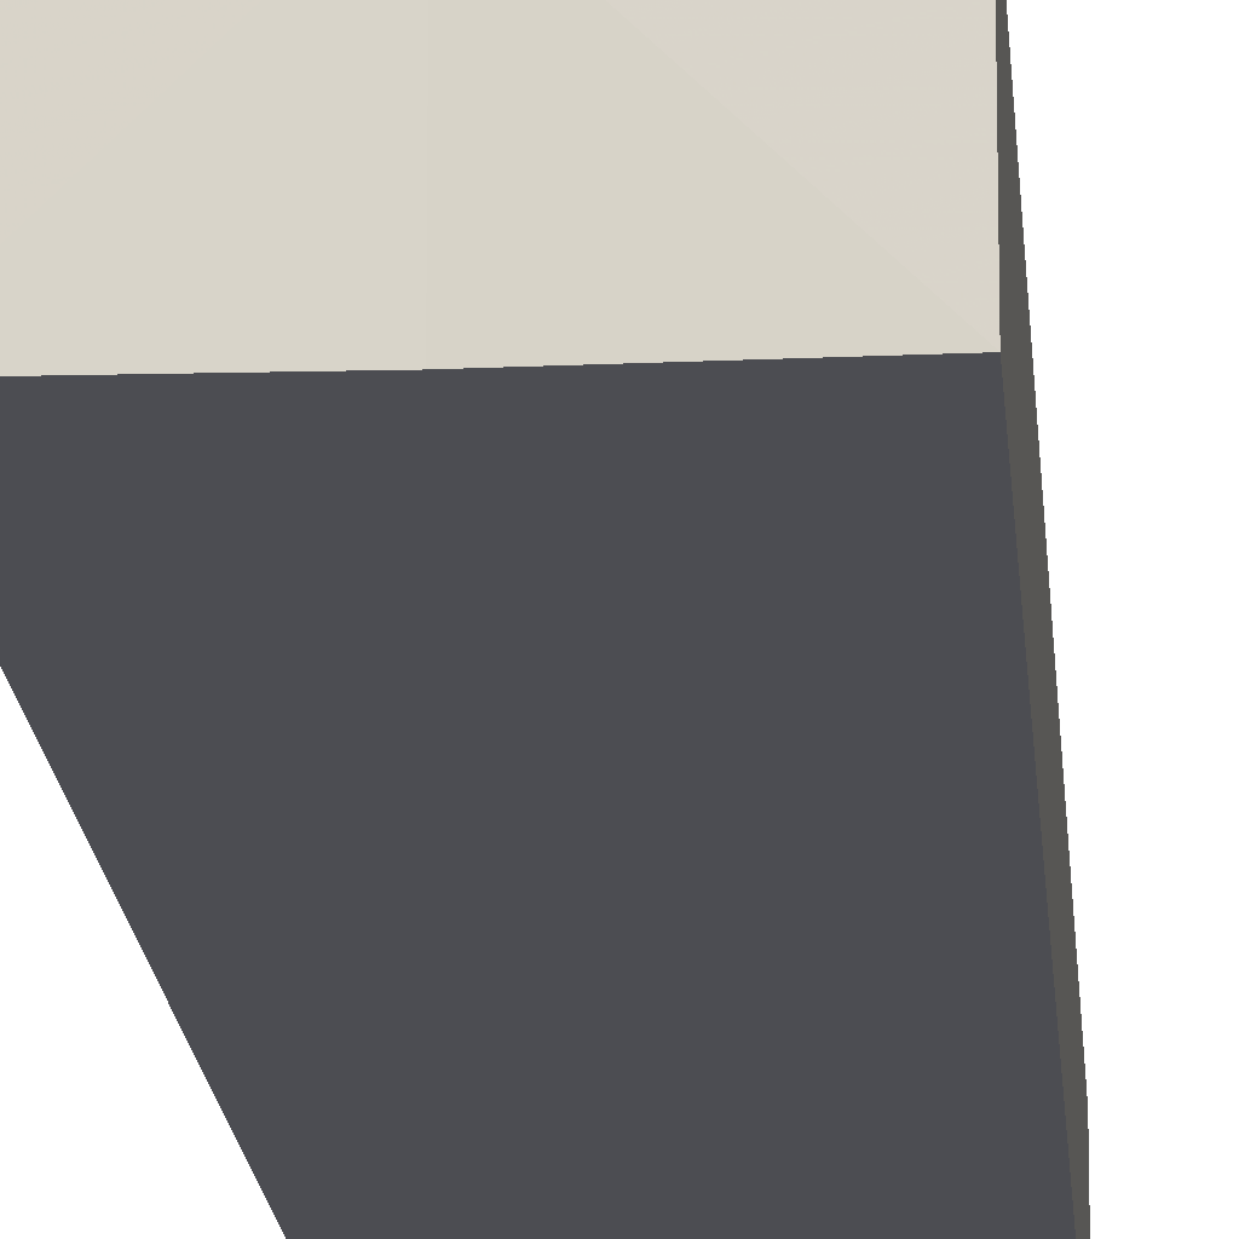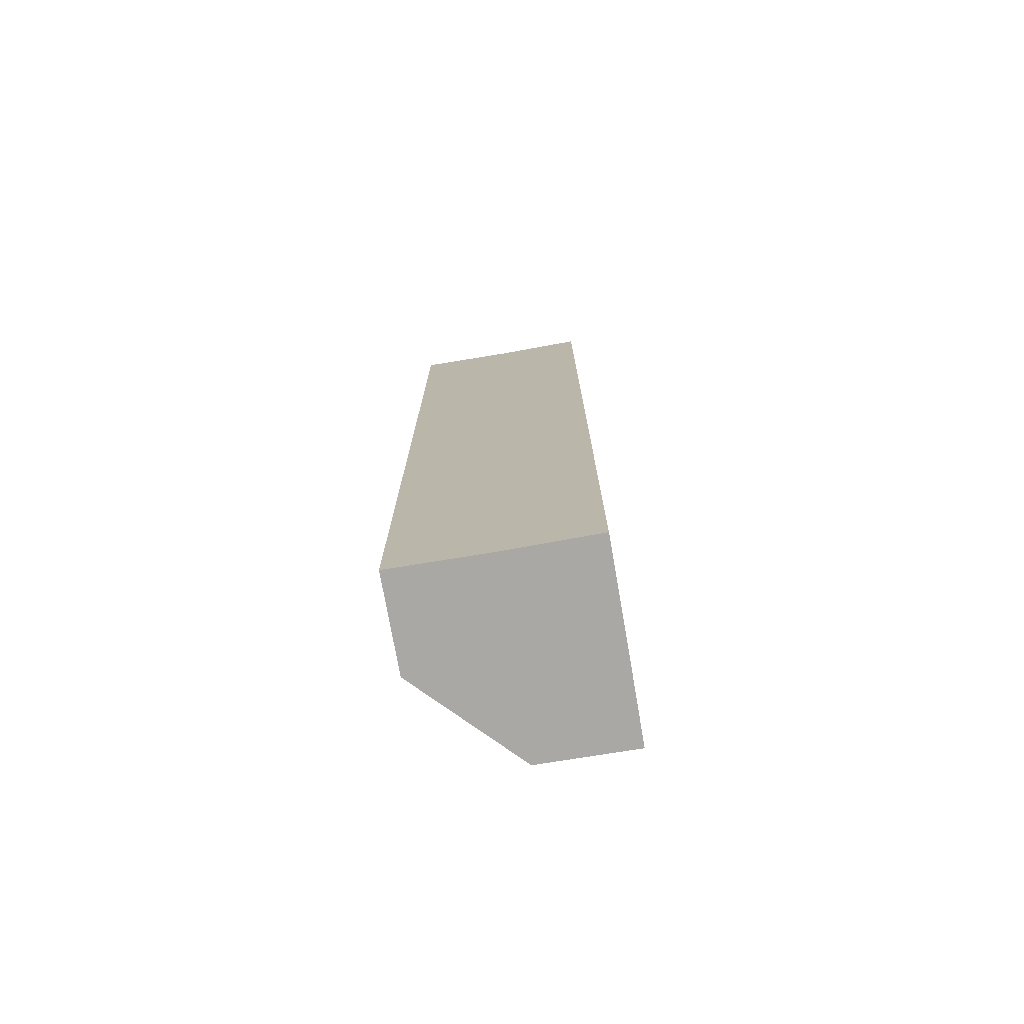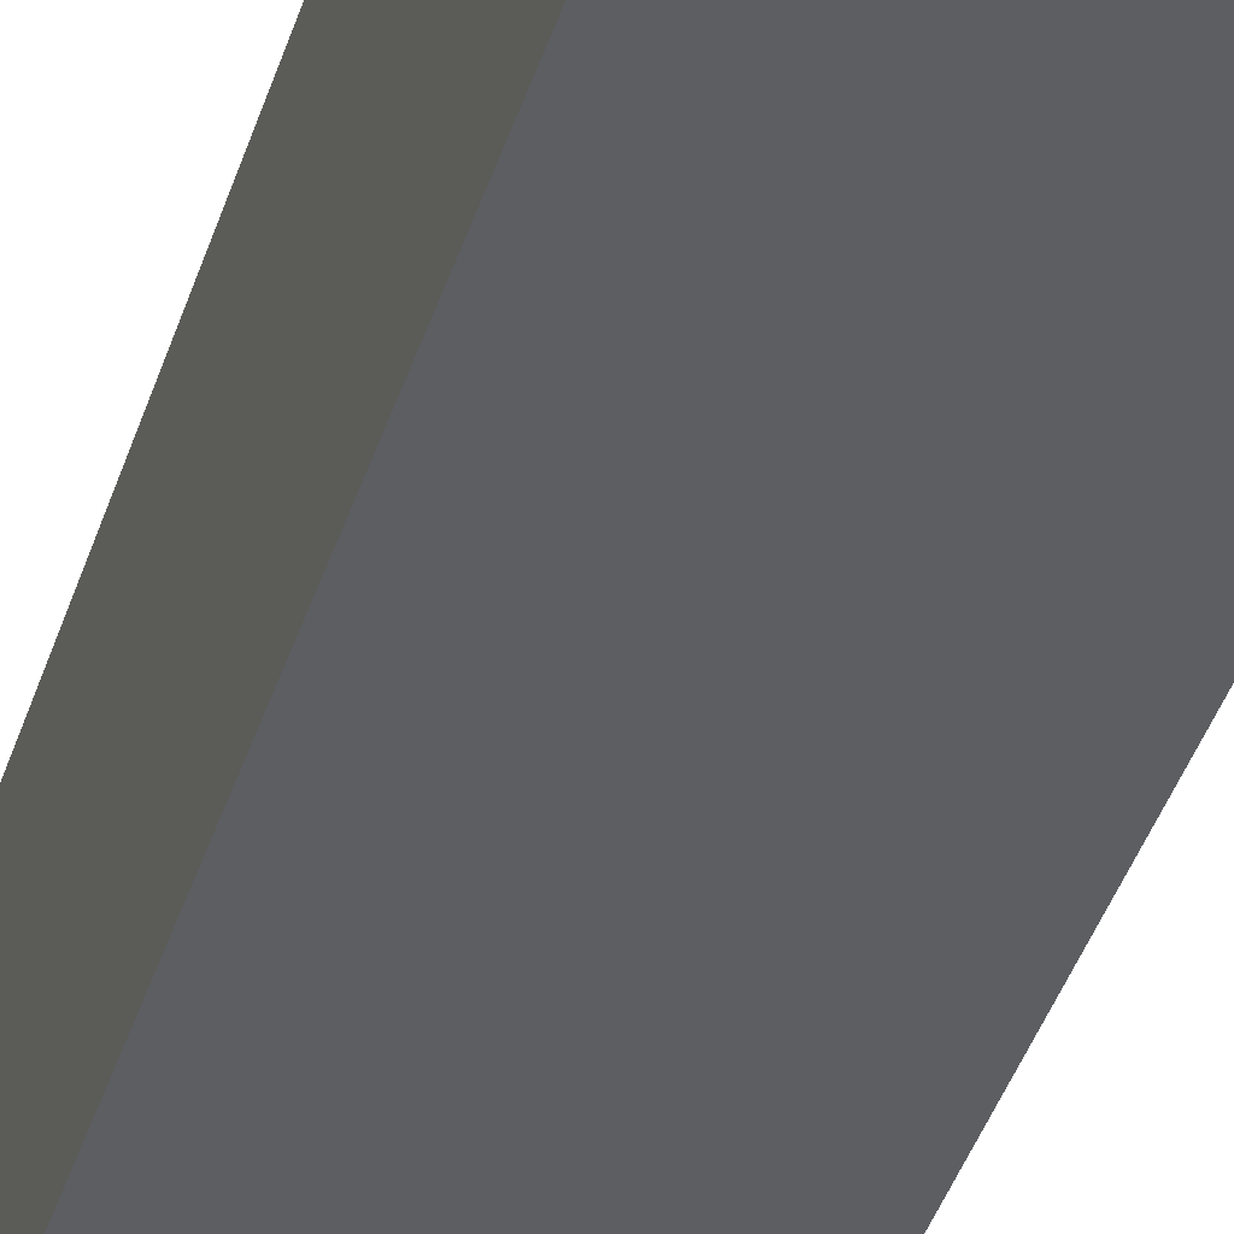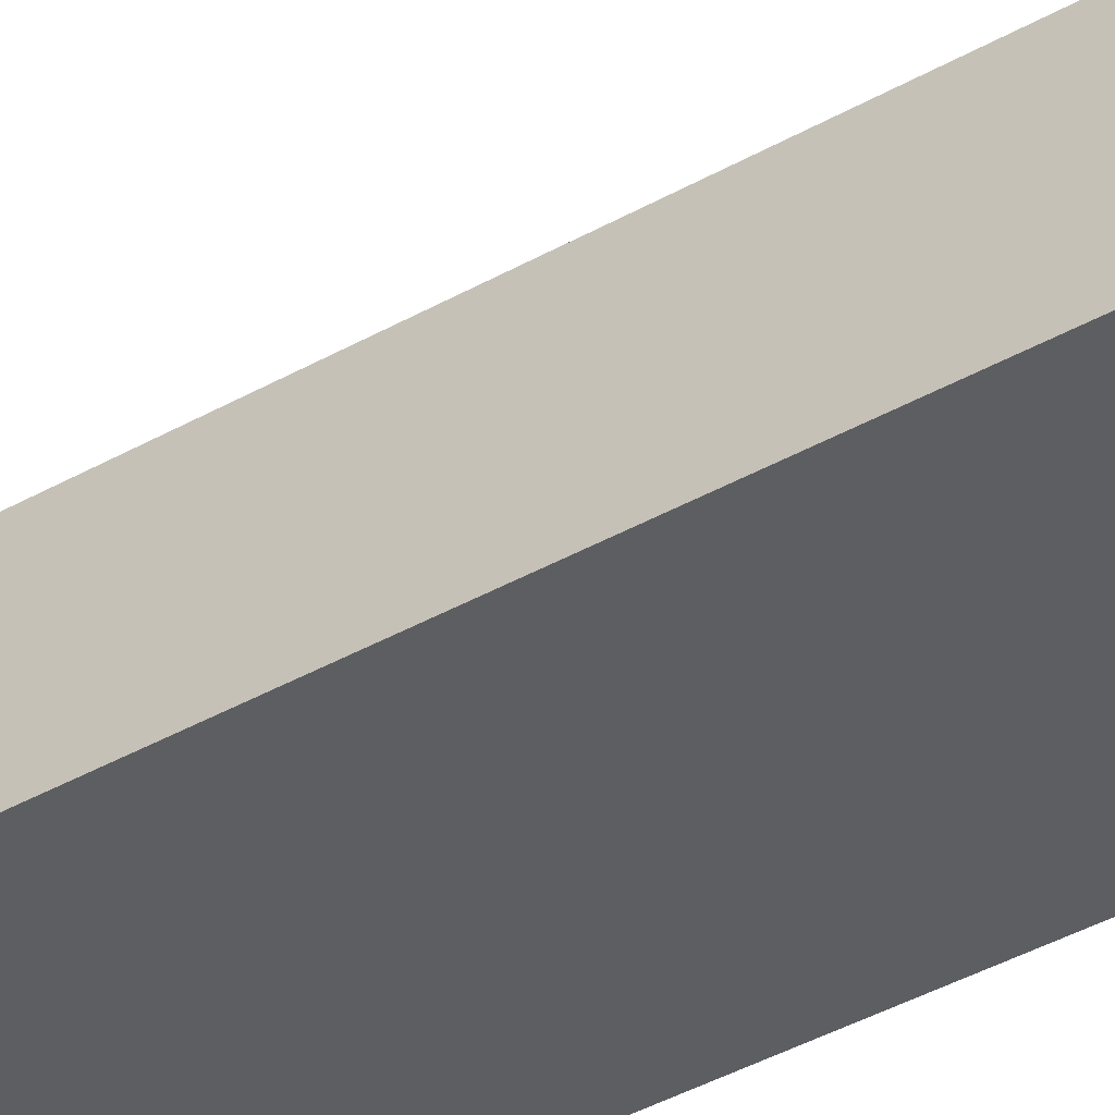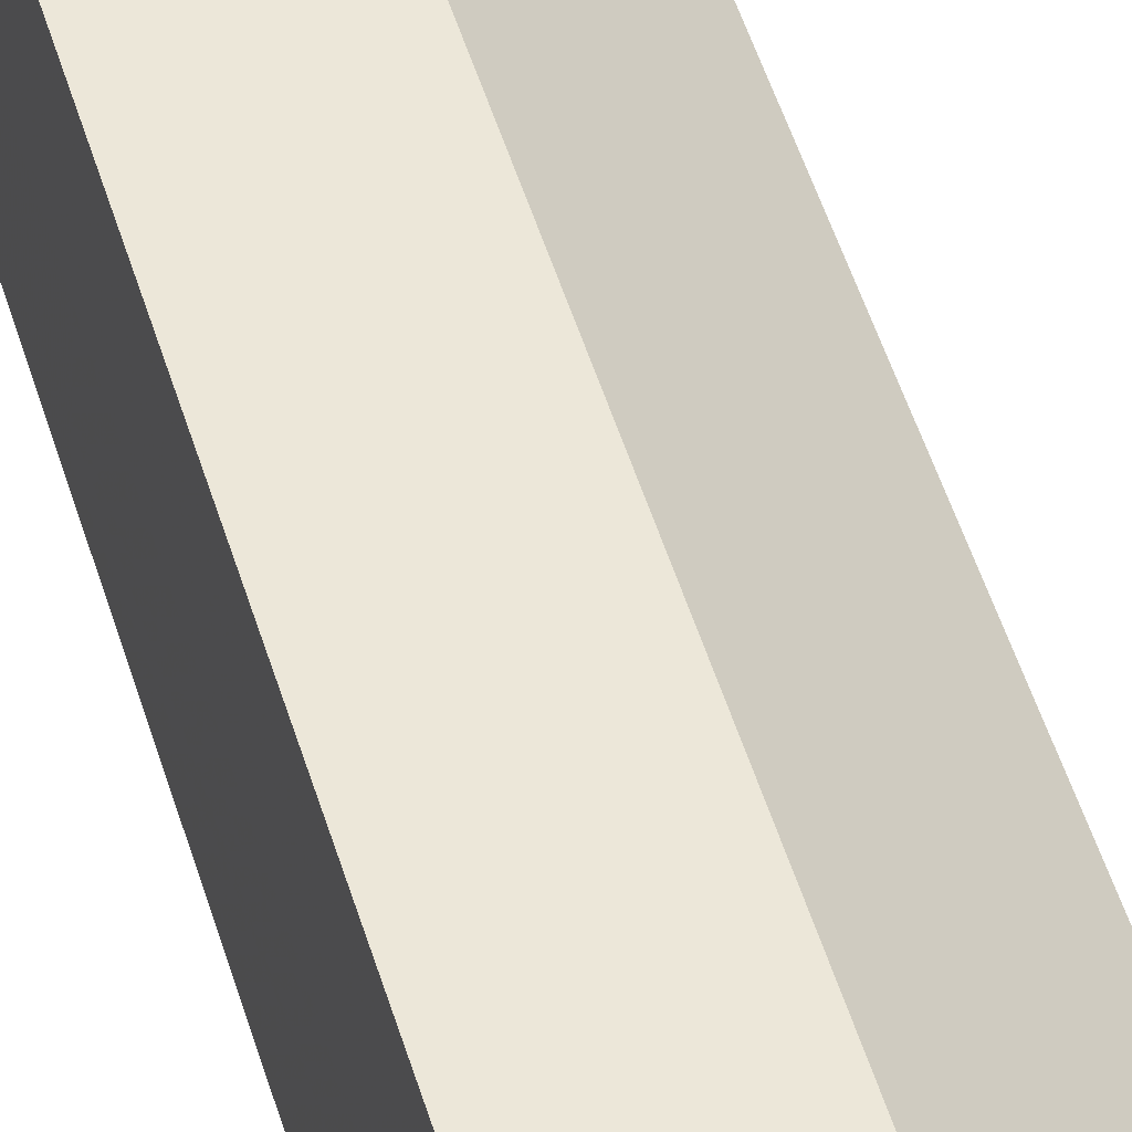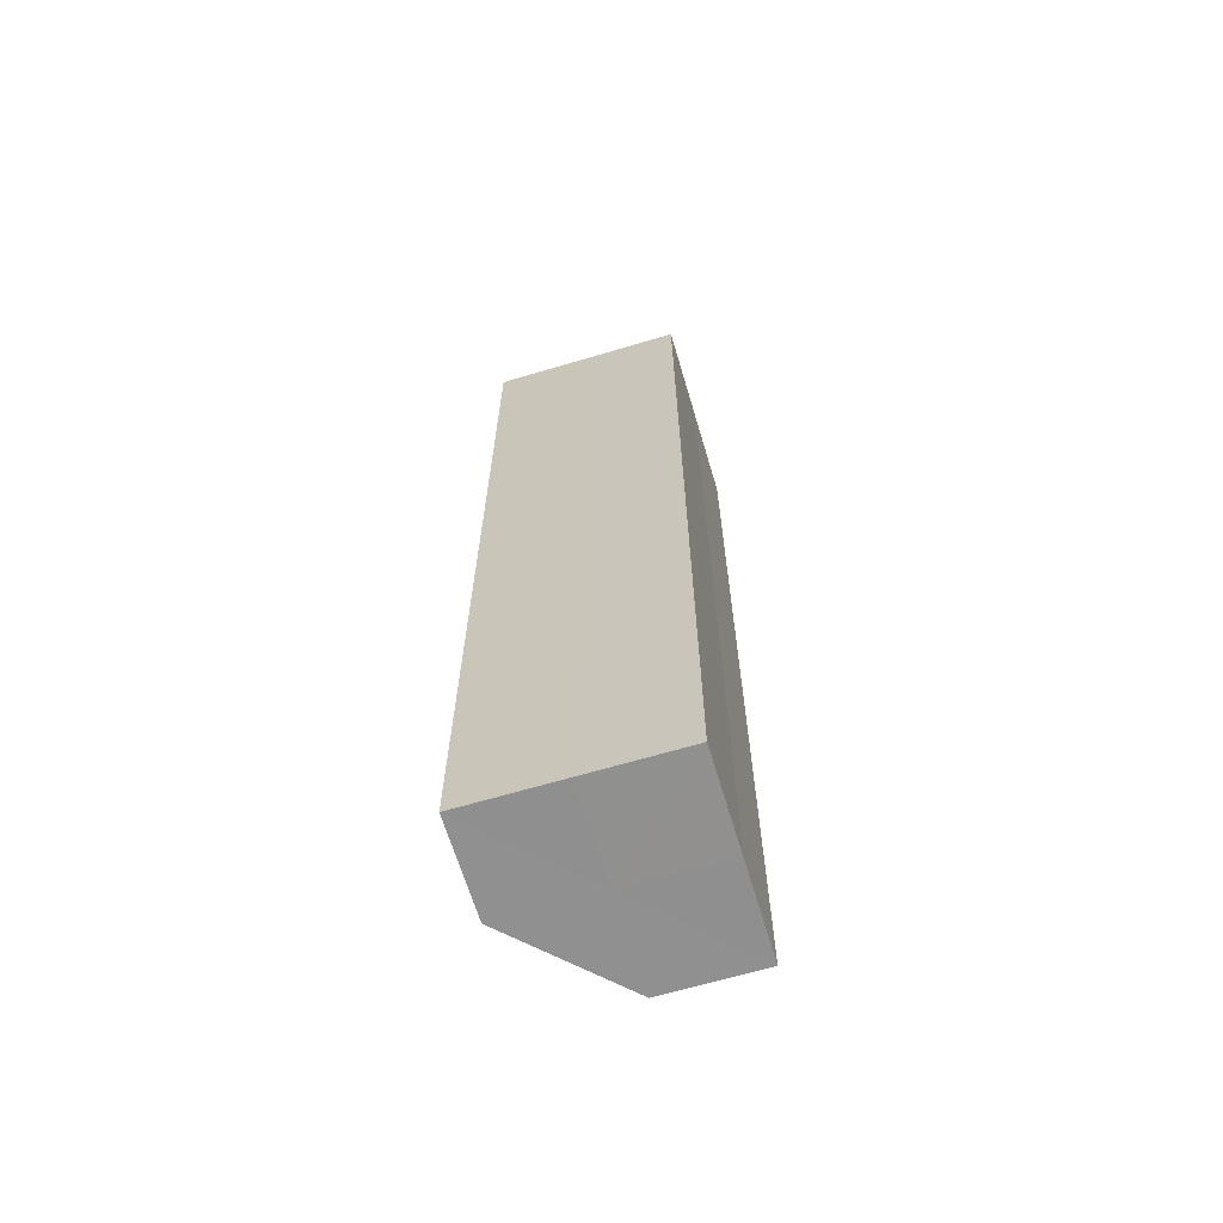
<metadata>
{"format":"obj","ext":"obj","renderer":"f3d","projection":"perspective","resolution":1024,"background":"white","views":[{"elev":-16.3,"azim":-176.0,"up":"+Y"},{"elev":-75.1,"azim":9.5,"up":"+Z"},{"elev":-39.1,"azim":163.6,"up":"+Y"},{"elev":-38.5,"azim":-54.1,"up":"+Y"},{"elev":49.9,"azim":163.6,"up":"+Y"},{"elev":-65.6,"azim":16.6,"up":"+Z"}]}
</metadata>
<code>
o 29691
v 2224 1881 24.17
v 2224 1881 24.17
v 2224 1881 24.07
v 2224 1881 24.17
v 2224 1881 24.07
v 2224 1881 24.17
v 2224 1881 24.07
v 2224 1881 24.17
v 2224 1881 24.07
v 2224 1881 24.17
v 2224 1881 24.17
v 2224 1881 24.17
v 2224 1881 24.17
v 2224 1881 24.17
v 2224 1881 24.17
v 2224 1881 24.17
v 2224 1881 24.07
v 2224 1881 24.07
v 2224 1881 24.07
v 2224 1881 24.07
v 2224 1881 24.07
v 2224 1881 24.17
v 2224 1881 24.07
v 2224 1881 24.17
v 2224 1881 24.17
v 2224 1881 24.17
v 2224 1881 24.17
v 2224 1881 24.07
v 2224 1881 24.07
v 2224 1881 24.17
v 2224 1881 24.17
v 2224 1881 24.17
v 2224 1881 24.17
v 2224 1881 24.07
v 2224 1881 24.17
v 2224 1881 24.07
v 2224 1881 24.07
v 2224 1881 24.07
v 2224 1881 24.07
v 2224 1881 24.07
v 2224 1881 24.07
v 2224 1881 24.07
v 2224 1881 24.07
v 2224 1881 24.07
f 1 2 3
f 4 1 5
f 5 6 7
f 7 8 9
f 10 11 8
f 10 8 12
f 10 13 11
f 10 12 14
f 10 15 13
f 10 16 15
f 10 14 16
f 17 13 18
f 19 14 20
f 21 22 17
f 23 24 19
f 25 26 21
f 26 27 28
f 29 30 23
f 31 32 29
f 32 33 34
f 33 35 36
f 37 38 39
f 37 40 38
f 37 39 41
f 37 42 40
f 37 41 43
f 37 44 42
f 37 43 44

</code>
